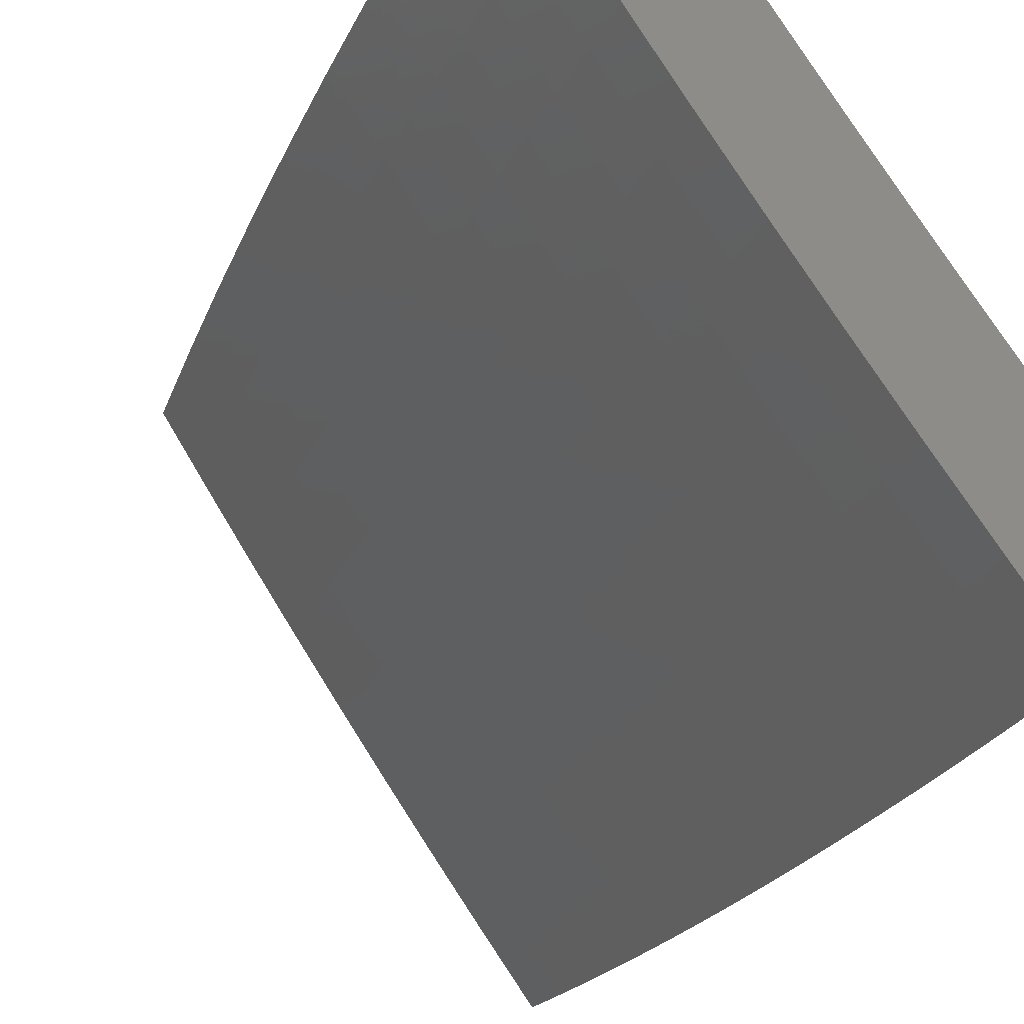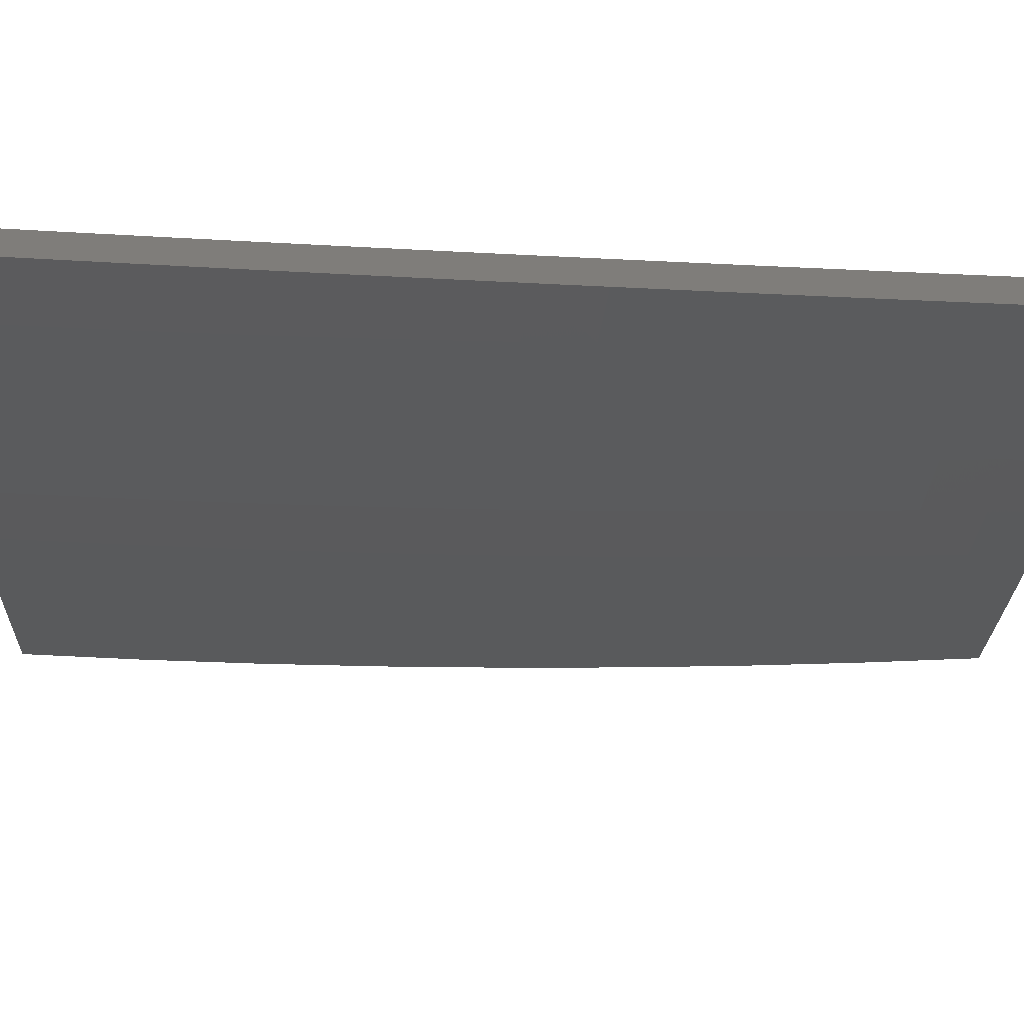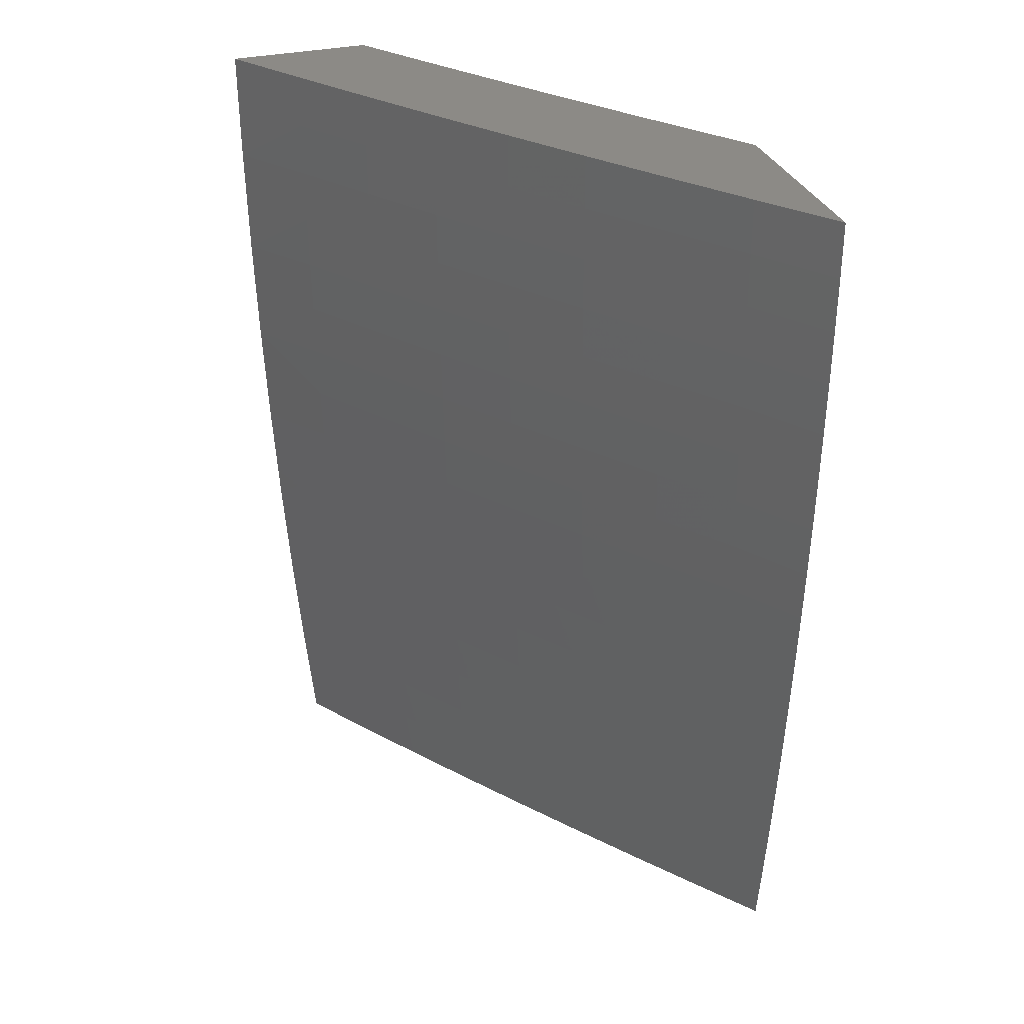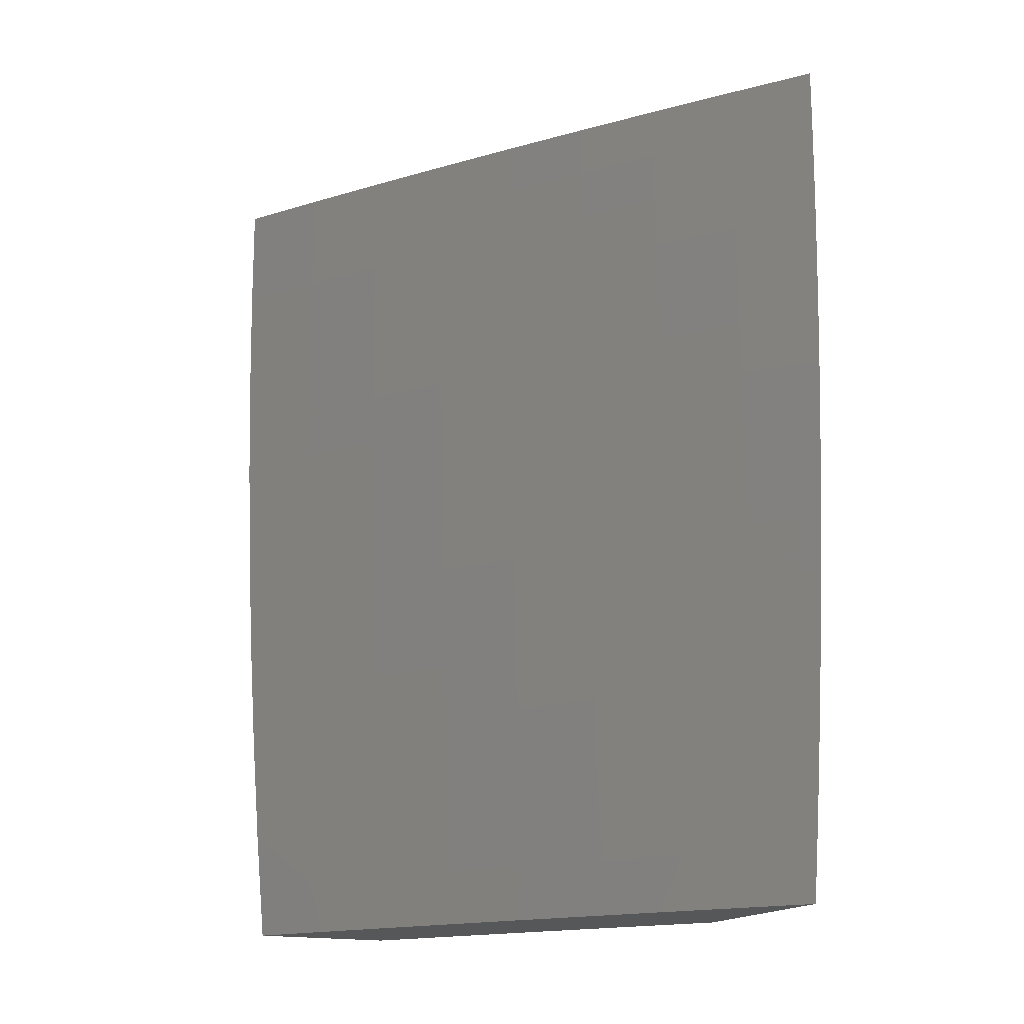
<metadata>
{"format":"stl","ext":"stl","renderer":"f3d","projection":"perspective","resolution":1024,"background":"white","views":[{"elev":-29.8,"azim":-23.9,"up":"+Y"},{"elev":-79.1,"azim":86.9,"up":"+Y"},{"elev":31.9,"azim":-18.3,"up":"+Z"},{"elev":-17.2,"azim":-25.0,"up":"+Z"}]}
</metadata>
<code>
# stl→obj: 286 verts, 568 faces
v -9.451 -6 -0.8753
v -9.439 -6 -1
v -9.4 -6.067 -0.9367
v -9.387 -6.078 -1
v -9.342 -6.153 -0.9367
v -9.333 -6.156 -1
v -9.282 -6.239 -0.9367
v -9.28 -6.234 -1
v -9.225 -6.311 -1
v -9.222 -6.324 -0.9367
v -9.17 -6.387 -1
v -9.16 -6.409 -0.9367
v -9.114 -6.463 -1
v -9.098 -6.493 -0.9367
v -9.057 -6.539 -1
v -9.035 -6.577 -0.9367
v -9 -6.614 -1
v -9 -6.622 -0.9378
v -9 -6.63 -0.8756
v -9.039 -6.58 -0.8734
v -9.102 -6.496 -0.8734
v -9.105 -6.499 -0.8103
v -9.168 -6.414 -0.8103
v -9.171 -6.417 -0.7473
v -9.232 -6.332 -0.7473
v -9.235 -6.334 -0.6844
v -9.296 -6.249 -0.6844
v -9.299 -6.251 -0.6216
v -9.359 -6.165 -0.6216
v -9.361 -6.166 -0.5589
v -9.42 -6.08 -0.5589
v -9.422 -6.082 -0.4963
v -9.477 -6 -0.5006
v -9.424 -6.083 -0.4338
v -9.482 -6 -0.3755
v -9.426 -6.084 -0.3715
v -9.428 -6.085 -0.3092
v -9.367 -6.171 -0.3715
v -9.368 -6.172 -0.3092
v -9.307 -6.257 -0.3715
v -9.309 -6.258 -0.3092
v -9.246 -6.342 -0.3715
v -9.248 -6.343 -0.3092
v -9.185 -6.427 -0.3715
v -9.186 -6.428 -0.3092
v -9.123 -6.511 -0.3715
v -9.124 -6.512 -0.3092
v -9.059 -6.595 -0.3715
v -9.061 -6.596 -0.3092
v -9 -6.675 -0.3134
v -9 -6.678 -0.2507
v -9 -6.637 -0.8133
v -9.042 -6.583 -0.8103
v -9.109 -6.501 -0.7473
v -9.174 -6.419 -0.6844
v -9.238 -6.336 -0.6216
v -9.301 -6.252 -0.5589
v -9.363 -6.168 -0.4963
v -9 -6.644 -0.751
v -9.045 -6.585 -0.7473
v -9.112 -6.503 -0.6844
v -9.177 -6.421 -0.6216
v -9.241 -6.338 -0.5589
v -9.304 -6.254 -0.4963
v -9.365 -6.169 -0.4338
v -9 -6.65 -0.6886
v -9.048 -6.587 -0.6844
v -9.114 -6.505 -0.6216
v -9.179 -6.423 -0.5589
v -9.243 -6.339 -0.4963
v -9.305 -6.255 -0.4338
v -9 -6.655 -0.6262
v -9.051 -6.589 -0.6216
v -9.117 -6.507 -0.5589
v -9.181 -6.424 -0.4963
v -9.245 -6.341 -0.4338
v -9 -6.66 -0.5637
v -9.054 -6.591 -0.5589
v -9.119 -6.509 -0.4963
v -9.183 -6.426 -0.4338
v -9 -6.665 -0.5012
v -9.056 -6.593 -0.4963
v -9.121 -6.51 -0.4338
v -9 -6.669 -0.4386
v -9.058 -6.594 -0.4338
v -9 -6.672 -0.376
v -9.062 -6.597 -0.2471
v -9 -6.679 -0.1881
v -9.063 -6.598 -0.1852
v -9 -6.681 -0.1254
v -9.063 -6.598 -0.1233
v -9 -6.682 -0.0627
v -9.064 -6.599 -0.06159
v -9 -6.682 0
v -9.064 -6.599 0
v -9.127 -6.515 0
v -9.127 -6.515 -0.06159
v -9.127 -6.514 -0.1233
v -9.126 -6.514 -0.1852
v -9.125 -6.513 -0.2471
v -9.189 -6.431 0
v -9.189 -6.43 -0.06159
v -9.189 -6.43 -0.1233
v -9.188 -6.43 -0.1852
v -9.187 -6.429 -0.2471
v -9.251 -6.346 0
v -9.251 -6.345 -0.06159
v -9.251 -6.345 -0.1233
v -9.25 -6.345 -0.1852
v -9.249 -6.344 -0.2471
v -9.312 -6.26 0
v -9.312 -6.26 -0.06159
v -9.311 -6.26 -0.1233
v -9.311 -6.259 -0.1852
v -9.31 -6.258 -0.2471
v -9.372 -6.174 0
v -9.372 -6.174 -0.06159
v -9.371 -6.174 -0.1233
v -9.371 -6.173 -0.1852
v -9.37 -6.172 -0.2471
v -9.431 -6.087 0
v -9.431 -6.087 -0.06159
v -9.43 -6.087 -0.1233
v -9.43 -6.086 -0.1852
v -9.429 -6.086 -0.2471
v -9.489 -6 0
v -9.488 -6 -0.1252
v -9.486 -6 -0.2504
v -9.47 -6 -0.6256
v -9.418 -6.078 -0.6216
v -9.356 -6.163 -0.6844
v -9.293 -6.247 -0.7473
v -9.229 -6.33 -0.8103
v -9.164 -6.412 -0.8734
v -9.415 -6.076 -0.6844
v -9.461 -6 -0.7505
v -9.412 -6.074 -0.7473
v -9.408 -6.072 -0.8103
v -9.349 -6.159 -0.8103
v -9.346 -6.156 -0.8734
v -9.286 -6.242 -0.8734
v -9.404 -6.07 -0.8734
v -9.353 -6.161 -0.7473
v -9.29 -6.244 -0.8103
v -9.225 -6.327 -0.8734
v -9.071 -6.293 -1
v -9.054 -6.325 -0.9367
v -9 -6.389 -1
v -9.012 -6.382 -0.9367
v -9 -6.398 -0.9379
v -9 -6.406 -0.8756
v -9.016 -6.384 -0.8734
v -9 -6.413 -0.8134
v -9.02 -6.387 -0.8103
v -9 -6.42 -0.7511
v -9.023 -6.389 -0.7473
v -9 -6.426 -0.6887
v -9.026 -6.392 -0.6843
v -9 -6.432 -0.6262
v -9.029 -6.394 -0.6215
v -9 -6.437 -0.5638
v -9.032 -6.395 -0.5588
v -9 -6.442 -0.5012
v -9.034 -6.397 -0.4962
v -9 -6.446 -0.4387
v -9.036 -6.398 -0.4338
v -9 -6.45 -0.3761
v -9.037 -6.4 -0.3714
v -9 -6.453 -0.3134
v -9.039 -6.401 -0.3092
v -9 -6.455 -0.2508
v -9.04 -6.401 -0.2471
v -9 -6.457 -0.1881
v -9.041 -6.402 -0.1851
v -9 -6.458 -0.1254
v -9.042 -6.403 -0.1233
v -9 -6.459 -0.06272
v -9.042 -6.403 -0.06158
v -9 -6.459 0
v -9.042 -6.403 0
v -9.084 -6.346 0
v -9.084 -6.346 -0.06158
v -9.125 -6.289 0
v -9.125 -6.289 -0.06158
v -9.166 -6.232 0
v -9.166 -6.232 -0.06158
v -9.207 -6.174 0
v -9.207 -6.174 -0.06158
v -9.247 -6.116 0
v -9.247 -6.116 -0.06158
v -9.287 -6.058 0
v -9.287 -6.058 -0.06158
v -9.327 -6 0
v -9.326 -6 -0.1252
v -9.287 -6.058 -0.1233
v -9.286 -6.058 -0.1851
v -9.246 -6.116 -0.1851
v -9.245 -6.115 -0.2471
v -9.205 -6.173 -0.2471
v -9.204 -6.172 -0.3092
v -9.163 -6.229 -0.3092
v -9.162 -6.228 -0.3714
v -9.121 -6.286 -0.3714
v -9.119 -6.285 -0.4338
v -9.078 -6.342 -0.4338
v -9.076 -6.34 -0.4962
v -9.095 -6.268 -0.9367
v -9.14 -6.196 -1
v -9.136 -6.211 -0.9367
v -9.177 -6.154 -0.9367
v -9.181 -6.156 -0.8734
v -9.221 -6.099 -0.8734
v -9.225 -6.101 -0.8103
v -9.264 -6.043 -0.8103
v -9.268 -6.045 -0.7473
v -9.298 -6 -0.7505
v -9.271 -6.048 -0.6843
v -9.307 -6 -0.6256
v -9.274 -6.049 -0.6215
v -9.276 -6.051 -0.5588
v -9.234 -6.107 -0.6215
v -9.237 -6.109 -0.5588
v -9.194 -6.165 -0.6215
v -9.196 -6.167 -0.5588
v -9.153 -6.223 -0.6215
v -9.156 -6.224 -0.5588
v -9.112 -6.28 -0.6215
v -9.115 -6.282 -0.5588
v -9.071 -6.337 -0.6215
v -9.073 -6.339 -0.5588
v -9.209 -6.099 -1
v -9.217 -6.096 -0.9367
v -9.261 -6.041 -0.8734
v -9.288 -6 -0.8753
v -9.257 -6.038 -0.9367
v -9.276 -6 -1
v -9.314 -6 -0.5006
v -9.279 -6.053 -0.4962
v -9.239 -6.111 -0.4962
v -9.199 -6.168 -0.4962
v -9.158 -6.226 -0.4962
v -9.117 -6.283 -0.4962
v -9.281 -6.054 -0.4338
v -9.32 -6 -0.3756
v -9.282 -6.055 -0.3714
v -9.284 -6.056 -0.3092
v -9.243 -6.113 -0.3714
v -9.244 -6.114 -0.3092
v -9.202 -6.171 -0.3714
v -9.324 -6 -0.2504
v -9.285 -6.057 -0.2471
v -9.058 -6.328 -0.8734
v -9.099 -6.271 -0.8734
v -9.14 -6.214 -0.8734
v -9.061 -6.33 -0.8103
v -9.103 -6.273 -0.8103
v -9.144 -6.216 -0.8103
v -9.184 -6.159 -0.8103
v -9.065 -6.333 -0.7473
v -9.106 -6.276 -0.7473
v -9.147 -6.218 -0.7473
v -9.188 -6.161 -0.7473
v -9.228 -6.103 -0.7473
v -9.068 -6.335 -0.6843
v -9.109 -6.278 -0.6843
v -9.15 -6.221 -0.6843
v -9.191 -6.163 -0.6843
v -9.231 -6.105 -0.6843
v -9.079 -6.343 -0.3714
v -9.081 -6.344 -0.3092
v -9.082 -6.345 -0.2471
v -9.083 -6.345 -0.1851
v -9.083 -6.346 -0.1233
v -9.16 -6.227 -0.4338
v -9.122 -6.287 -0.3092
v -9.123 -6.288 -0.2471
v -9.164 -6.23 -0.2471
v -9.124 -6.288 -0.1851
v -9.165 -6.231 -0.1851
v -9.206 -6.173 -0.1851
v -9.125 -6.289 -0.1233
v -9.166 -6.231 -0.1233
v -9.207 -6.174 -0.1233
v -9.247 -6.116 -0.1233
v -9.201 -6.17 -0.4338
v -9.241 -6.112 -0.4338
f 1 2 3
f 3 2 4
f 3 4 5
f 5 4 6
f 5 6 7
f 7 6 8
f 7 8 9
f 7 9 10
f 10 9 11
f 10 11 12
f 12 11 13
f 12 13 14
f 14 13 15
f 14 15 16
f 16 15 17
f 16 17 18
f 18 19 16
f 16 19 20
f 16 20 21
f 21 20 22
f 21 22 23
f 23 22 24
f 23 24 25
f 25 24 26
f 25 26 27
f 27 26 28
f 27 28 29
f 29 28 30
f 29 30 31
f 31 30 32
f 31 32 33
f 33 32 34
f 33 34 35
f 35 34 36
f 35 36 37
f 37 36 38
f 37 38 39
f 39 38 40
f 39 40 41
f 41 40 42
f 41 42 43
f 43 42 44
f 43 44 45
f 45 44 46
f 45 46 47
f 47 46 48
f 47 48 49
f 49 48 50
f 49 50 51
f 19 52 20
f 20 52 53
f 20 53 22
f 22 53 54
f 22 54 24
f 24 54 55
f 24 55 26
f 26 55 56
f 26 56 28
f 28 56 57
f 28 57 30
f 30 57 58
f 30 58 32
f 32 58 34
f 52 59 53
f 53 59 60
f 53 60 54
f 54 60 61
f 54 61 55
f 55 61 62
f 55 62 56
f 56 62 63
f 56 63 57
f 57 63 64
f 57 64 58
f 58 64 65
f 58 65 34
f 34 65 36
f 59 66 60
f 60 66 67
f 60 67 61
f 61 67 68
f 61 68 62
f 62 68 69
f 62 69 63
f 63 69 70
f 63 70 64
f 64 70 71
f 64 71 65
f 65 71 38
f 65 38 36
f 66 72 67
f 67 72 73
f 67 73 68
f 68 73 74
f 68 74 69
f 69 74 75
f 69 75 70
f 70 75 76
f 70 76 71
f 71 76 40
f 71 40 38
f 72 77 73
f 73 77 78
f 73 78 74
f 74 78 79
f 74 79 75
f 75 79 80
f 75 80 76
f 76 80 42
f 76 42 40
f 77 81 78
f 78 81 82
f 78 82 79
f 79 82 83
f 79 83 80
f 80 83 44
f 80 44 42
f 81 84 82
f 82 84 85
f 82 85 83
f 83 85 46
f 83 46 44
f 84 86 85
f 85 86 48
f 85 48 46
f 86 50 48
f 49 51 87
f 87 51 88
f 87 88 89
f 89 88 90
f 89 90 91
f 91 90 92
f 91 92 93
f 93 92 94
f 93 94 95
f 95 96 93
f 93 96 97
f 93 97 91
f 91 97 98
f 91 98 89
f 89 98 99
f 89 99 87
f 87 99 100
f 87 100 49
f 49 100 47
f 96 101 97
f 97 101 102
f 97 102 98
f 98 102 103
f 98 103 99
f 99 103 104
f 99 104 100
f 100 104 105
f 100 105 47
f 47 105 45
f 101 106 102
f 102 106 107
f 102 107 103
f 103 107 108
f 103 108 104
f 104 108 109
f 104 109 105
f 105 109 110
f 105 110 45
f 45 110 43
f 106 111 107
f 107 111 112
f 107 112 108
f 108 112 113
f 108 113 109
f 109 113 114
f 109 114 110
f 110 114 115
f 110 115 43
f 43 115 41
f 111 116 112
f 112 116 117
f 112 117 113
f 113 117 118
f 113 118 114
f 114 118 119
f 114 119 115
f 115 119 120
f 115 120 41
f 41 120 39
f 116 121 117
f 117 121 122
f 117 122 118
f 118 122 123
f 118 123 119
f 119 123 124
f 119 124 120
f 120 124 125
f 120 125 39
f 39 125 37
f 121 126 122
f 122 126 127
f 122 127 123
f 123 127 124
f 127 128 124
f 124 128 125
f 125 128 37
f 37 128 35
f 33 129 31
f 31 129 130
f 31 130 29
f 29 130 131
f 29 131 27
f 27 131 132
f 27 132 25
f 25 132 133
f 25 133 23
f 23 133 134
f 23 134 21
f 21 134 14
f 21 14 16
f 130 129 135
f 135 129 136
f 135 136 137
f 137 136 138
f 137 138 139
f 139 138 140
f 139 140 141
f 141 140 7
f 141 7 10
f 136 1 138
f 138 1 142
f 138 142 140
f 140 142 5
f 140 5 7
f 142 1 3
f 5 142 3
f 131 130 135
f 135 137 143
f 143 137 139
f 143 139 144
f 144 139 141
f 144 141 145
f 145 141 10
f 145 10 12
f 132 131 143
f 143 131 135
f 132 143 144
f 133 132 144
f 133 144 145
f 134 133 145
f 134 145 12
f 14 134 12
f 146 147 148
f 148 147 149
f 148 149 150
f 150 149 151
f 151 149 152
f 151 152 153
f 153 152 154
f 153 154 155
f 155 154 156
f 155 156 157
f 157 156 158
f 157 158 159
f 159 158 160
f 159 160 161
f 161 160 162
f 161 162 163
f 163 162 164
f 163 164 165
f 165 164 166
f 165 166 167
f 167 166 168
f 167 168 169
f 169 168 170
f 169 170 171
f 171 170 172
f 171 172 173
f 173 172 174
f 173 174 175
f 175 174 176
f 175 176 177
f 177 176 178
f 177 178 179
f 179 178 180
f 180 178 181
f 181 178 182
f 181 182 183
f 183 182 184
f 183 184 185
f 185 184 186
f 185 186 187
f 187 186 188
f 187 188 189
f 189 188 190
f 189 190 191
f 191 190 192
f 191 192 193
f 193 192 194
f 194 192 195
f 194 195 196
f 196 195 197
f 196 197 198
f 198 197 199
f 198 199 200
f 200 199 201
f 200 201 202
f 202 201 203
f 202 203 204
f 204 203 205
f 204 205 206
f 206 205 164
f 206 164 162
f 147 146 207
f 207 146 208
f 207 208 209
f 209 208 210
f 209 210 211
f 211 210 212
f 211 212 213
f 213 212 214
f 213 214 215
f 215 214 216
f 215 216 217
f 217 216 218
f 217 218 219
f 219 218 220
f 219 220 221
f 221 220 222
f 221 222 223
f 223 222 224
f 223 224 225
f 225 224 226
f 225 226 227
f 227 226 228
f 227 228 229
f 229 228 230
f 229 230 160
f 160 230 162
f 208 231 210
f 210 231 232
f 210 232 212
f 212 232 233
f 212 233 214
f 214 233 234
f 214 234 216
f 232 231 235
f 235 231 236
f 235 236 234
f 218 237 220
f 220 237 238
f 220 238 222
f 222 238 239
f 222 239 224
f 224 239 240
f 224 240 226
f 226 240 241
f 226 241 228
f 228 241 242
f 228 242 230
f 230 242 206
f 230 206 162
f 238 237 243
f 243 237 244
f 243 244 245
f 245 244 246
f 245 246 247
f 247 246 248
f 247 248 249
f 249 248 200
f 249 200 202
f 244 250 246
f 246 250 251
f 246 251 248
f 248 251 198
f 248 198 200
f 251 250 196
f 196 250 194
f 152 149 252
f 252 149 147
f 252 147 253
f 253 147 207
f 253 207 254
f 254 207 209
f 254 209 211
f 154 152 255
f 255 152 252
f 255 252 256
f 256 252 253
f 256 253 257
f 257 253 254
f 257 254 258
f 258 254 211
f 258 211 213
f 156 154 259
f 259 154 255
f 259 255 260
f 260 255 256
f 260 256 261
f 261 256 257
f 261 257 262
f 262 257 258
f 262 258 263
f 263 258 213
f 263 213 215
f 229 160 158
f 158 156 264
f 264 156 259
f 264 259 265
f 265 259 260
f 265 260 266
f 266 260 261
f 266 261 267
f 267 261 262
f 267 262 268
f 268 262 263
f 268 263 217
f 217 263 215
f 164 205 166
f 166 205 269
f 166 269 168
f 168 269 270
f 168 270 170
f 170 270 271
f 170 271 172
f 172 271 272
f 172 272 174
f 174 272 273
f 174 273 176
f 176 273 182
f 176 182 178
f 265 227 264
f 264 227 229
f 264 229 158
f 227 265 225
f 225 265 266
f 225 266 223
f 223 266 267
f 223 267 221
f 221 267 268
f 221 268 219
f 219 268 217
f 206 242 204
f 204 242 274
f 204 274 202
f 202 274 249
f 274 242 241
f 269 205 203
f 270 269 275
f 275 269 203
f 275 203 201
f 271 270 276
f 276 270 275
f 276 275 277
f 277 275 201
f 277 201 199
f 272 271 278
f 278 271 276
f 278 276 279
f 279 276 277
f 279 277 280
f 280 277 199
f 280 199 197
f 273 272 281
f 281 272 278
f 281 278 282
f 282 278 279
f 282 279 283
f 283 279 280
f 283 280 284
f 284 280 197
f 284 197 195
f 182 273 184
f 184 273 281
f 184 281 186
f 186 281 282
f 186 282 188
f 188 282 283
f 188 283 190
f 190 283 284
f 190 284 192
f 192 284 195
f 274 241 285
f 285 241 240
f 285 240 286
f 286 240 239
f 286 239 243
f 243 239 238
f 247 249 285
f 285 249 274
f 247 285 286
f 245 247 286
f 245 286 243
f 196 198 251
f 235 234 233
f 232 235 233
f 94 92 179
f 179 92 177
f 177 92 90
f 177 90 175
f 175 90 88
f 175 88 51
f 175 51 173
f 173 51 50
f 173 50 171
f 171 50 86
f 171 86 169
f 169 86 84
f 169 84 81
f 169 81 167
f 167 81 77
f 167 77 165
f 165 77 72
f 165 72 66
f 165 66 163
f 163 66 59
f 163 59 161
f 161 59 52
f 161 52 159
f 159 52 19
f 159 19 157
f 157 19 18
f 157 18 17
f 148 150 17
f 17 150 151
f 17 151 153
f 153 155 17
f 17 155 157
f 17 15 148
f 148 15 13
f 148 13 146
f 146 13 11
f 146 11 208
f 208 11 9
f 208 9 8
f 208 8 231
f 231 8 6
f 231 6 236
f 236 6 4
f 236 4 2
f 126 121 193
f 193 121 116
f 193 116 191
f 191 116 189
f 189 116 111
f 189 111 187
f 187 111 106
f 187 106 185
f 185 106 183
f 183 106 101
f 183 101 181
f 181 101 96
f 181 96 180
f 180 96 179
f 179 96 95
f 179 95 94
f 1 218 2
f 2 218 216
f 2 216 234
f 1 136 218
f 218 136 237
f 237 136 129
f 237 129 244
f 244 129 33
f 244 33 250
f 250 33 35
f 250 35 128
f 250 128 194
f 194 128 127
f 194 127 193
f 193 127 126
f 234 236 2

</code>
